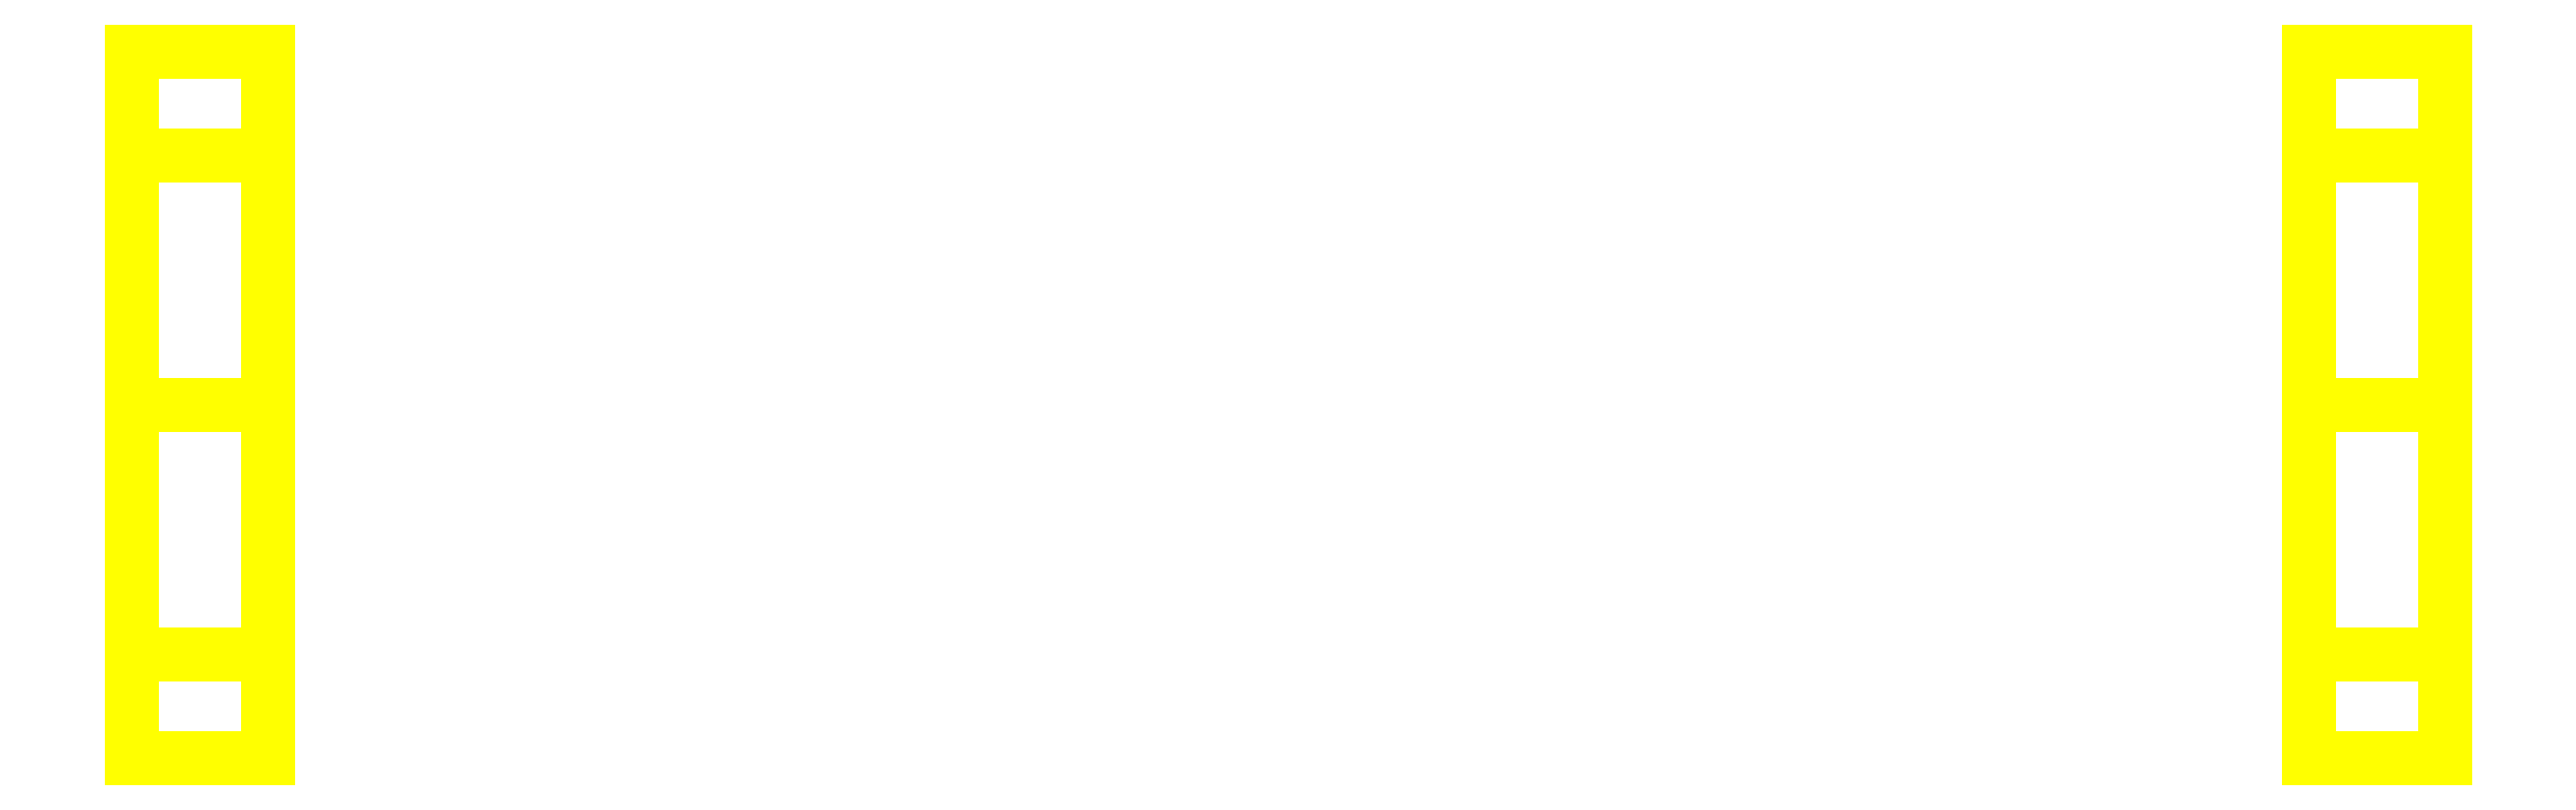
<metadata>
{"format":"dxf","ext":"dxf","renderer":"ezdxf+matplotlib","layout":"modelspace","background":"white","min_lineweight":24,"dpi":150}
</metadata>
<code>
0
SECTION
2
ENTITIES
0
3DFACE
8
WHEELS
10
-0.75
20
-0.26
30
0
11
-0.75
21
-0.1838
31
0.1838
12
-0.85
22
-0.1838
32
0.1838
13
-0.85
23
-0.26
33
0
0
3DFACE
8
WHEELS
10
-0.75
20
-0.1838
30
0.1838
11
-0.75
21
0
31
0.26
12
-0.85
22
0
32
0.26
13
-0.85
23
-0.1838
33
0.1838
0
3DFACE
8
WHEELS
10
-0.75
20
0
30
0.26
11
-0.75
21
0.1838
31
0.1838
12
-0.85
22
0.1838
32
0.1838
13
-0.85
23
0
33
0.26
0
3DFACE
8
WHEELS
10
-0.75
20
0.1838
30
0.1838
11
-0.75
21
0.26
31
0
12
-0.85
22
0.26
32
0
13
-0.85
23
0.1838
33
0.1838
0
3DFACE
8
WHEELS
10
-0.75
20
0.26
30
0
11
-0.75
21
0.1838
31
-0.1838
12
-0.85
22
0.1838
32
-0.1838
13
-0.85
23
0.26
33
0
0
3DFACE
8
WHEELS
10
-0.75
20
0.1838
30
-0.1838
11
-0.75
21
0
31
-0.26
12
-0.85
22
0
32
-0.26
13
-0.85
23
0.1838
33
-0.1838
0
3DFACE
8
WHEELS
10
-0.75
20
0
30
-0.26
11
-0.75
21
-0.1838
31
-0.1838
12
-0.85
22
-0.1838
32
-0.1838
13
-0.85
23
0
33
-0.26
0
3DFACE
8
WHEELS
10
-0.75
20
-0.1838
30
-0.1838
11
-0.75
21
-0.26
31
0
12
-0.85
22
-0.26
32
0
13
-0.85
23
-0.1838
33
-0.1838
0
3DFACE
8
WHEELS
10
-0.75
20
-0.1838
30
0.1838
11
-0.75
21
0.26
31
0
12
-0.75
22
0.1838
32
0.1838
13
-0.75
23
0
33
0.26
0
3DFACE
8
WHEELS
10
-0.75
20
-0.26
30
0
11
-0.75
21
0.1838
31
-0.1838
12
-0.75
22
0.26
32
0
13
-0.75
23
-0.1838
33
0.1838
0
3DFACE
8
WHEELS
10
-0.75
20
-0.1838
30
-0.1838
11
-0.75
21
0
31
-0.26
12
-0.75
22
0.1838
32
-0.1838
13
-0.75
23
-0.26
33
0
0
3DFACE
8
WHEELS
10
-0.85
20
0.26
30
0
11
-0.85
21
-0.1838
31
-0.1838
12
-0.85
22
-0.26
32
0
13
-0.85
23
0.1838
33
0.1838
0
3DFACE
8
WHEELS
10
-0.85
20
0.1838
30
0.1838
11
-0.85
21
-0.26
31
0
12
-0.85
22
-0.1838
32
0.1838
13
-0.85
23
0
33
0.26
0
3DFACE
8
WHEELS
10
-0.85
20
0.1838
30
-0.1838
11
-0.85
21
0
31
-0.26
12
-0.85
22
-0.1838
32
-0.1838
13
-0.85
23
0.26
33
0
0
3DFACE
8
WHEELS
10
0.75
20
0.1838
30
0.1838
11
0.75
21
-0.26
31
0
12
0.75
22
-0.1838
32
0.1838
13
0.75
23
0
33
0.26
0
3DFACE
8
WHEELS
10
0.75
20
0.26
30
0
11
0.75
21
-0.1838
31
-0.1838
12
0.75
22
-0.26
32
0
13
0.75
23
0.1838
33
0.1838
0
3DFACE
8
WHEELS
10
0.85
20
-0.26
30
0
11
0.85
21
0.1838
31
-0.1838
12
0.85
22
0.26
32
0
13
0.85
23
-0.1838
33
0.1838
0
3DFACE
8
WHEELS
10
0.85
20
-0.1838
30
0.1838
11
0.85
21
0.26
31
0
12
0.85
22
0.1838
32
0.1838
13
0.85
23
0
33
0.26
0
3DFACE
8
WHEELS
10
0.85
20
0.1838
30
0.1838
11
0.85
21
0.26
31
0
12
0.75
22
0.26
32
0
13
0.75
23
0.1838
33
0.1838
0
3DFACE
8
WHEELS
10
0.85
20
-0.26
30
0
11
0.85
21
-0.1838
31
0.1838
12
0.75
22
-0.1838
32
0.1838
13
0.75
23
-0.26
33
0
0
3DFACE
8
WHEELS
10
0.75
20
0.1838
30
-0.1838
11
0.75
21
0
31
-0.26
12
0.75
22
-0.1838
32
-0.1838
13
0.75
23
0.26
33
0
0
3DFACE
8
WHEELS
10
0.85
20
-0.1838
30
-0.1838
11
0.85
21
0
31
-0.26
12
0.85
22
0.1838
32
-0.1838
13
0.85
23
-0.26
33
0
0
3DFACE
8
WHEELS
10
0.85
20
-0.1838
30
-0.1838
11
0.85
21
-0.26
31
0
12
0.75
22
-0.26
32
0
13
0.75
23
-0.1838
33
-0.1838
0
3DFACE
8
WHEELS
10
0.85
20
0
30
-0.26
11
0.85
21
-0.1838
31
-0.1838
12
0.75
22
-0.1838
32
-0.1838
13
0.75
23
0
33
-0.26
0
3DFACE
8
WHEELS
10
0.85
20
0.1838
30
-0.1838
11
0.85
21
0
31
-0.26
12
0.75
22
0
32
-0.26
13
0.75
23
0.1838
33
-0.1838
0
3DFACE
8
WHEELS
10
0.85
20
0.26
30
0
11
0.85
21
0.1838
31
-0.1838
12
0.75
22
0.1838
32
-0.1838
13
0.75
23
0.26
33
0
0
3DFACE
8
WHEELS
10
0.85
20
0
30
0.26
11
0.85
21
0.1838
31
0.1838
12
0.75
22
0.1838
32
0.1838
13
0.75
23
0
33
0.26
0
3DFACE
8
WHEELS
10
0.85
20
-0.1838
30
0.1838
11
0.85
21
0
31
0.26
12
0.75
22
0
32
0.26
13
0.75
23
-0.1838
33
0.1838
0
VIEWPORT
8
0
10
144.7
20
101.2
30
0
40
391.1
41
222.2
68
     2
69
     1
0
VIEWPORT
8
0
10
139.2
20
100.8
30
0
40
222.8
41
161.3
68
     1
69
     2
0
ENDSEC
0
EOF

</code>
